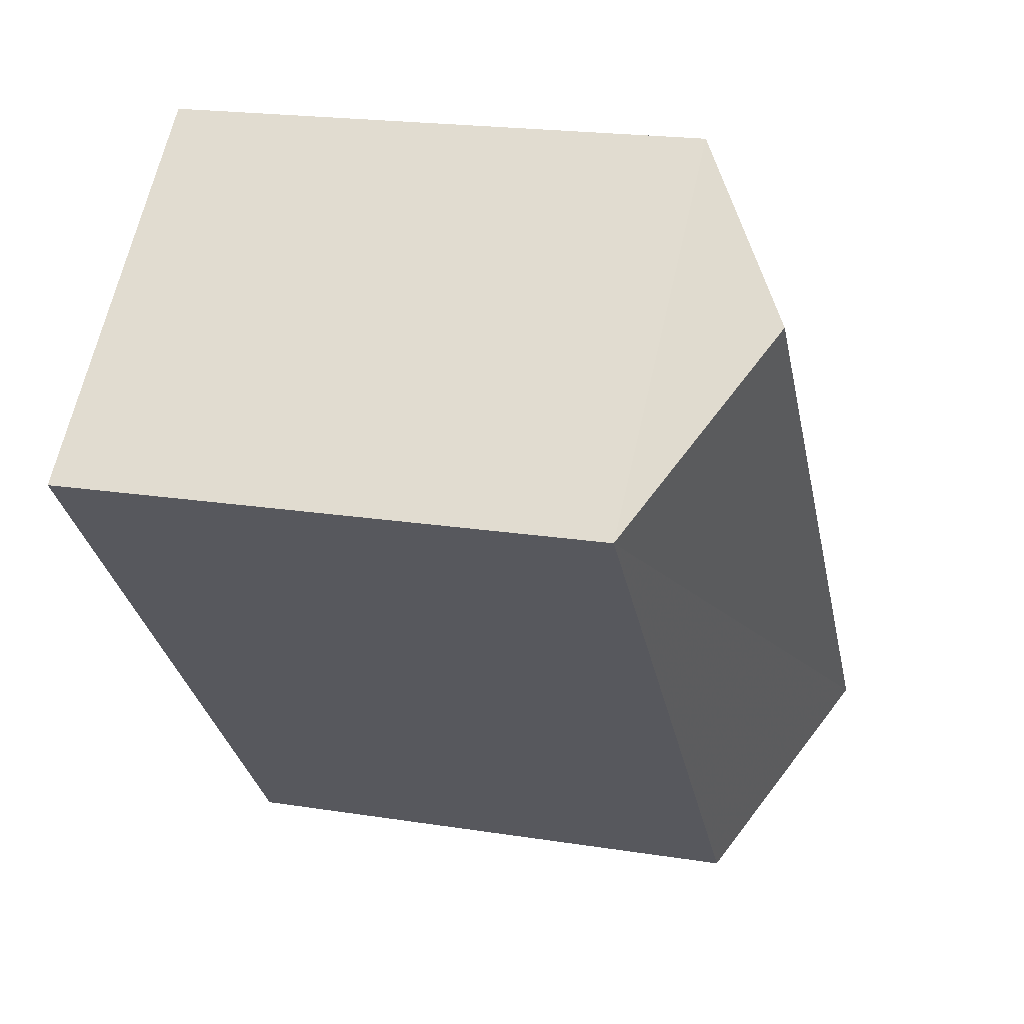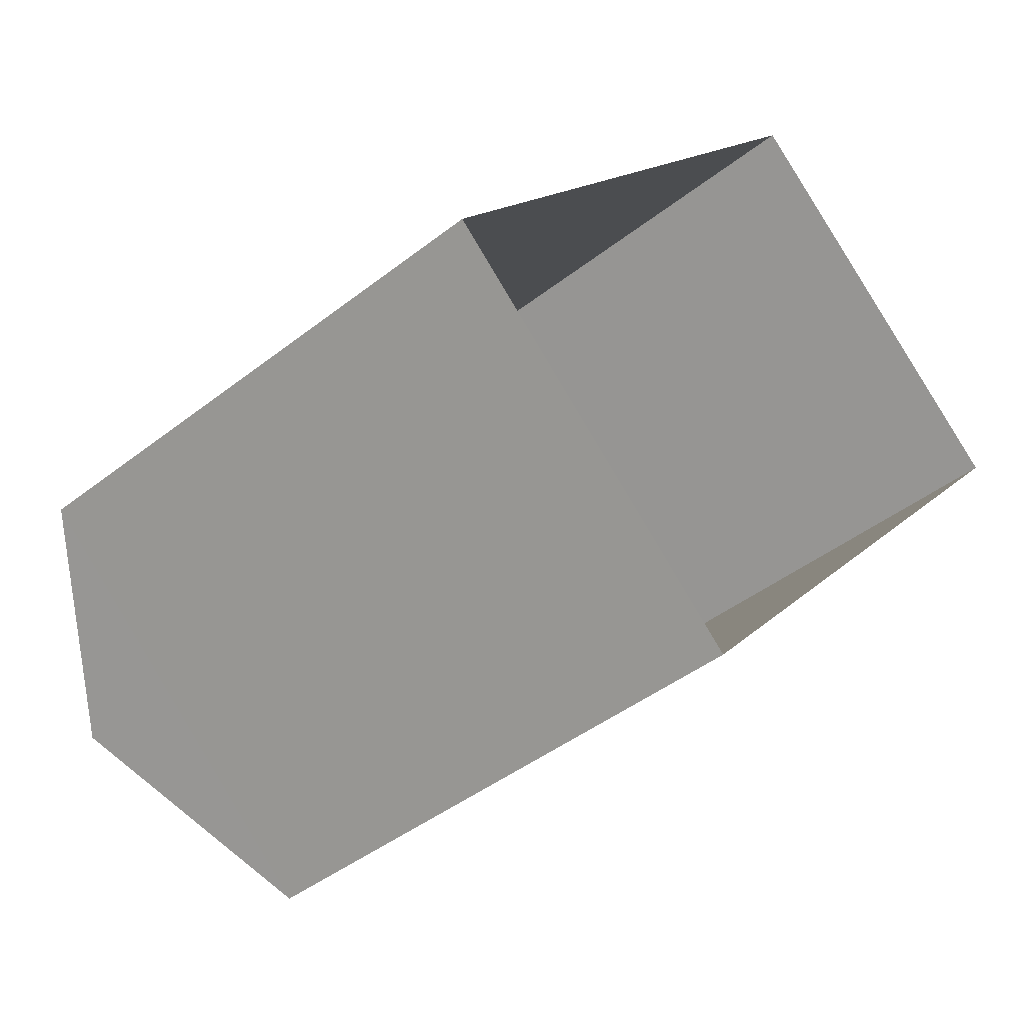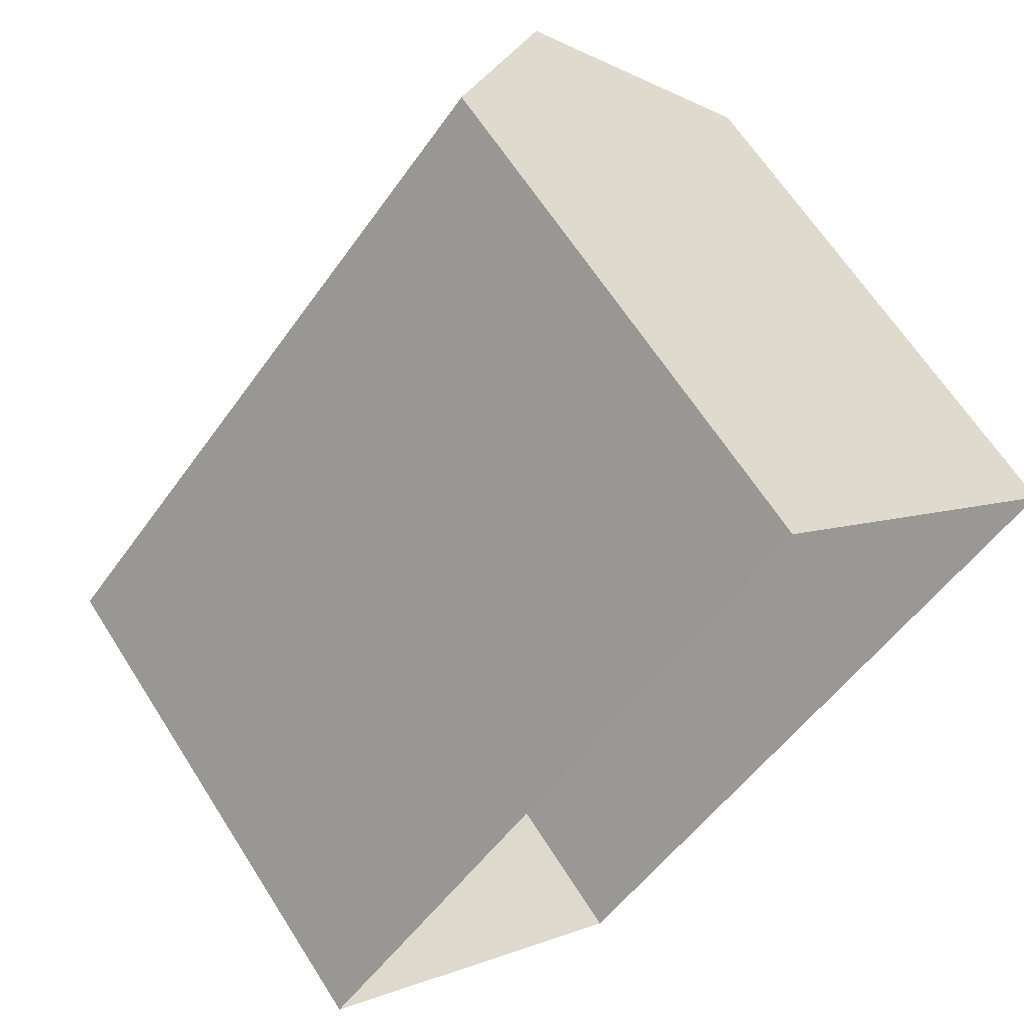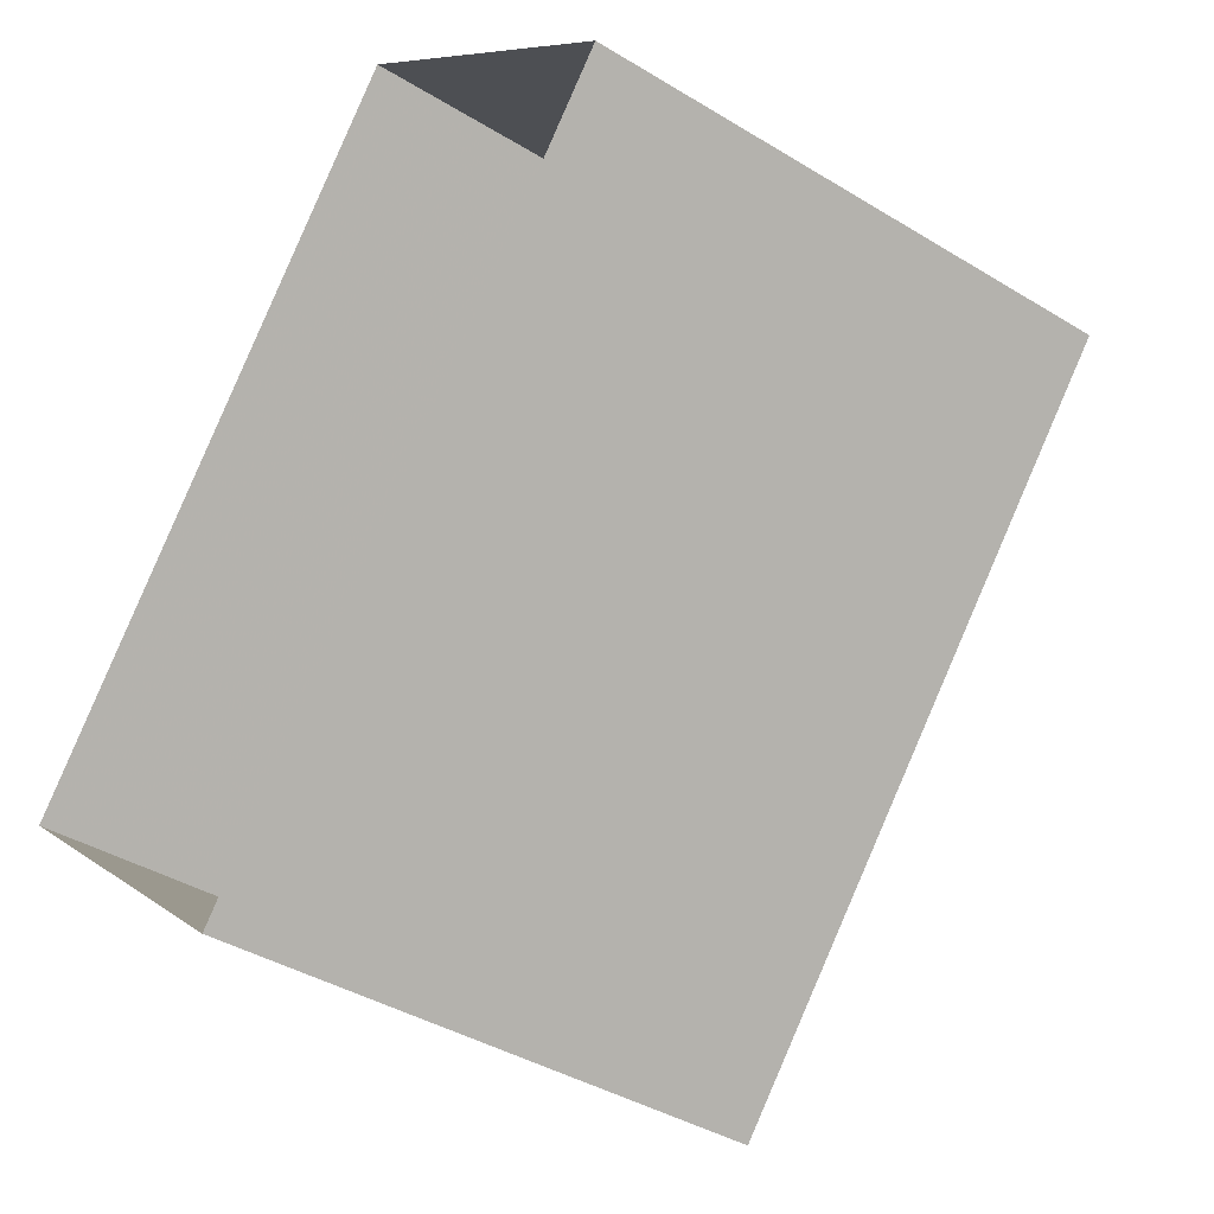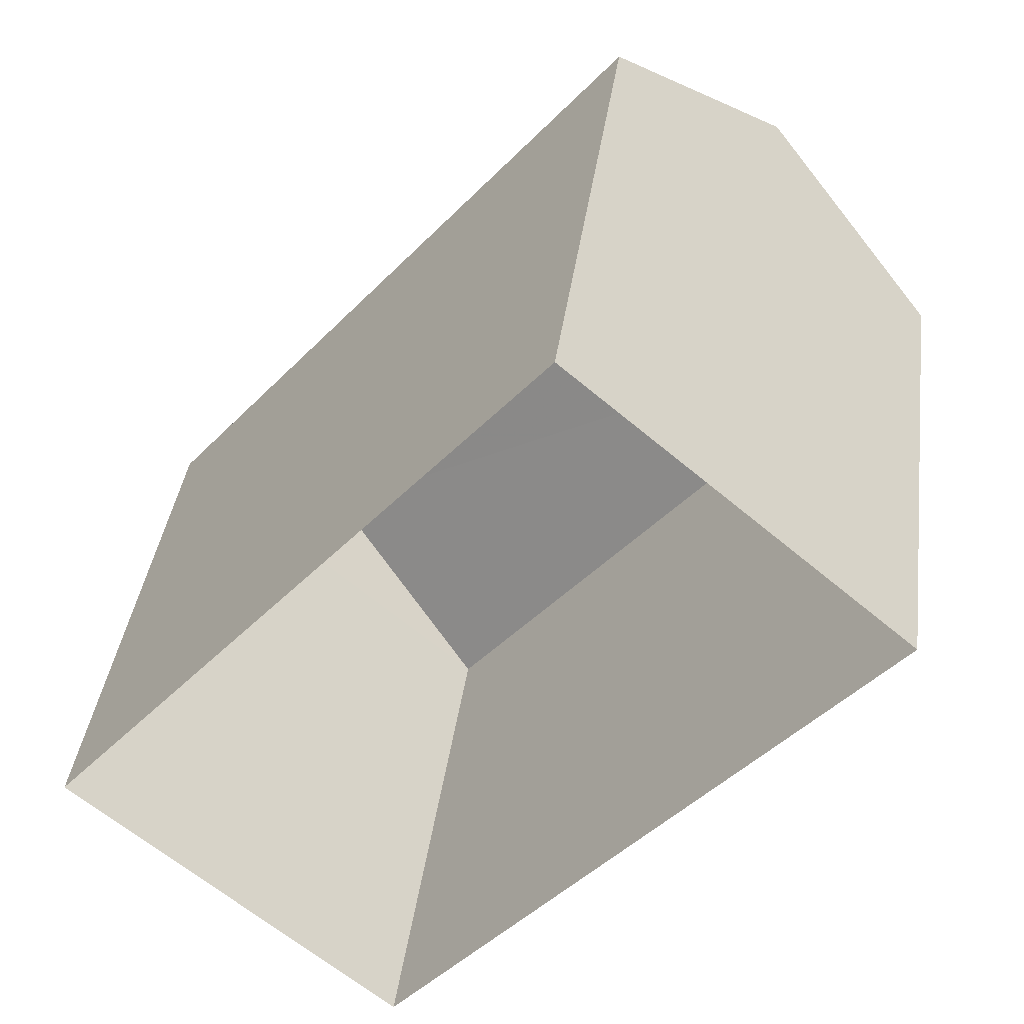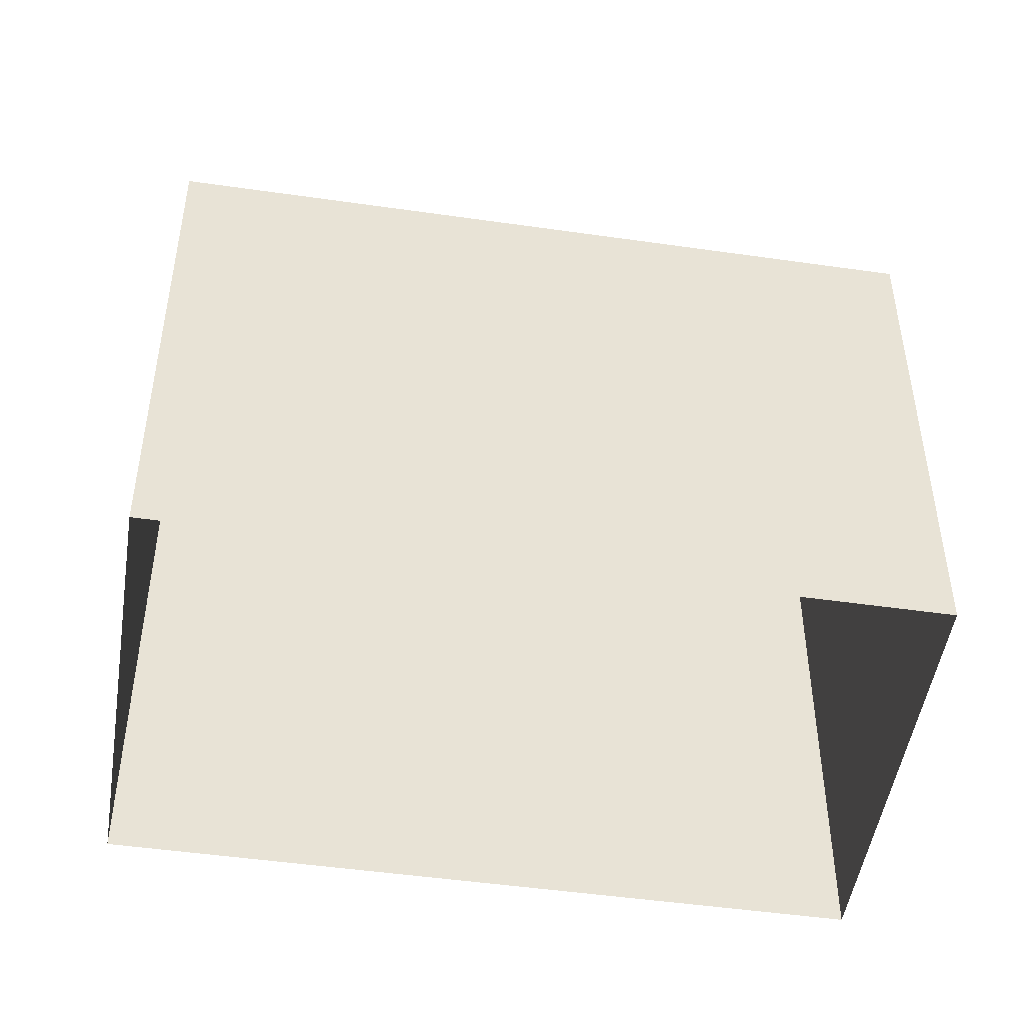
<metadata>
{"format":"obj","ext":"obj","renderer":"f3d","projection":"perspective","resolution":1024,"background":"white","views":[{"elev":20.3,"azim":-73.4,"up":"+Y"},{"elev":-42.8,"azim":132.9,"up":"+Y"},{"elev":64.0,"azim":147.6,"up":"+Y"},{"elev":-39.6,"azim":-127.2,"up":"+Y"},{"elev":38.8,"azim":-172.2,"up":"+Y"},{"elev":-49.2,"azim":-57.9,"up":"+Z"}]}
</metadata>
<code>
v -2.234e+05 -1.273e+05 17.89
v -2.234e+05 -1.273e+05 17.89
v -2.234e+05 -1.273e+05 17.89
v -2.234e+05 -1.273e+05 17.89
v -2.234e+05 -1.273e+05 21.61
v -2.234e+05 -1.273e+05 20.98
v -2.234e+05 -1.273e+05 21.61
v -2.234e+05 -1.273e+05 20.98
v -2.234e+05 -1.273e+05 20.98
v -2.234e+05 -1.273e+05 20.98
f 1 2 3
f 1 4 2
f 5 6 7
f 5 8 6
f 9 10 5
f 7 9 5
f 1 3 6
f 6 9 7
f 6 3 9
f 8 4 1
f 6 8 1
f 10 2 8
f 10 8 5
f 2 4 8
f 10 3 2
f 10 9 3

</code>
